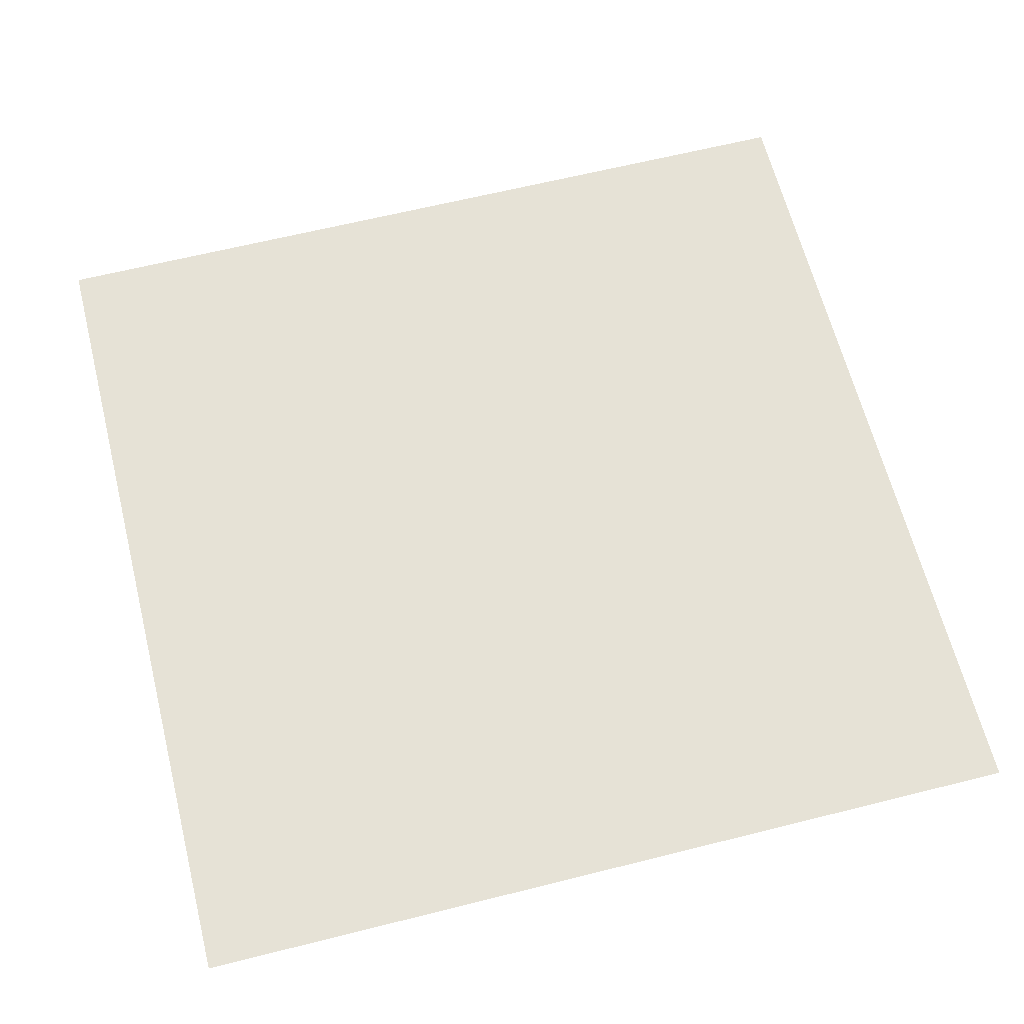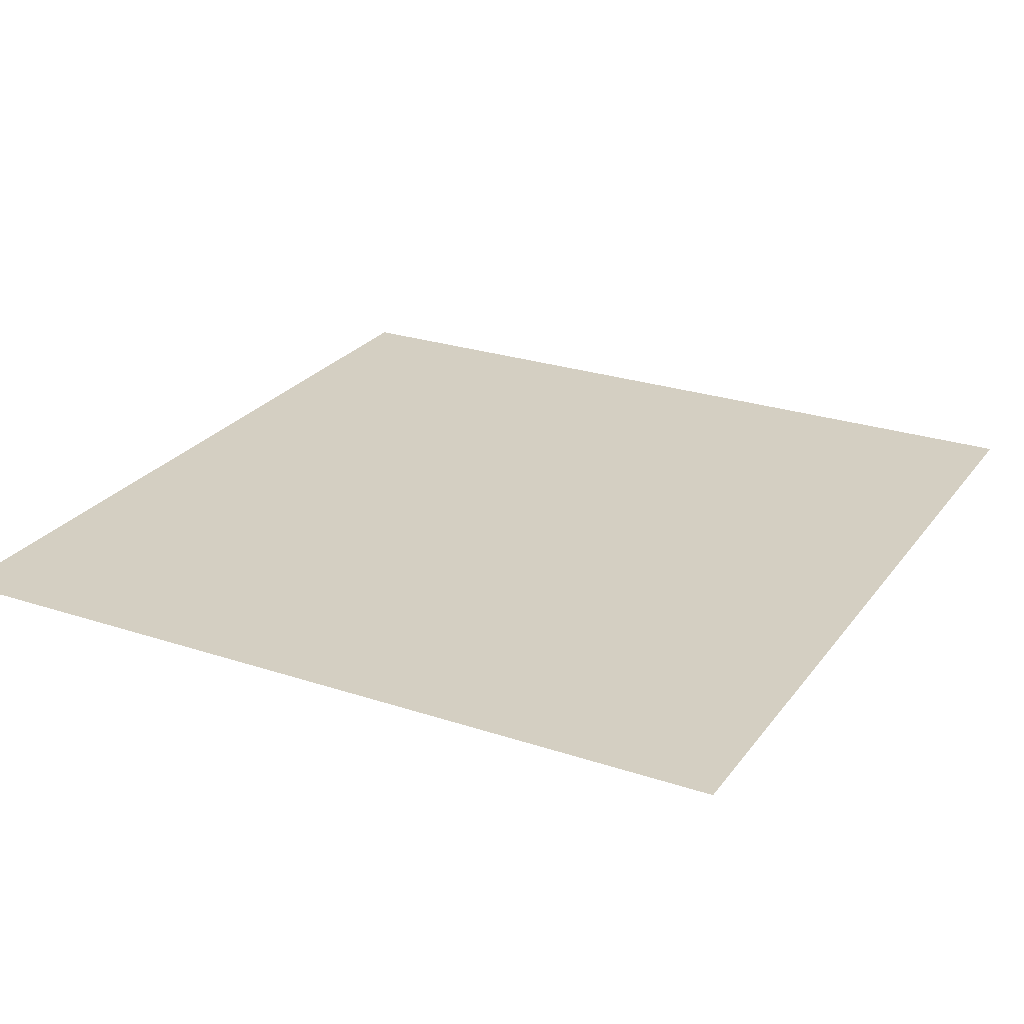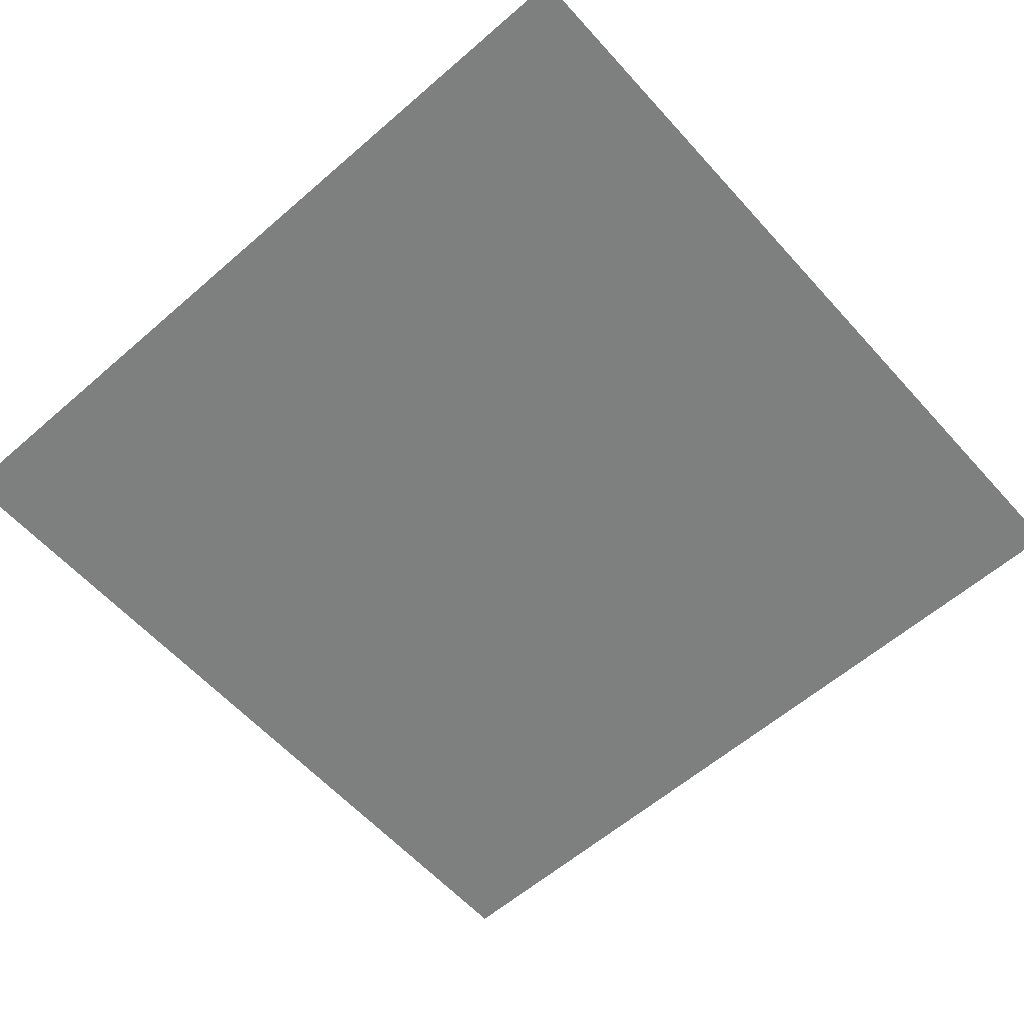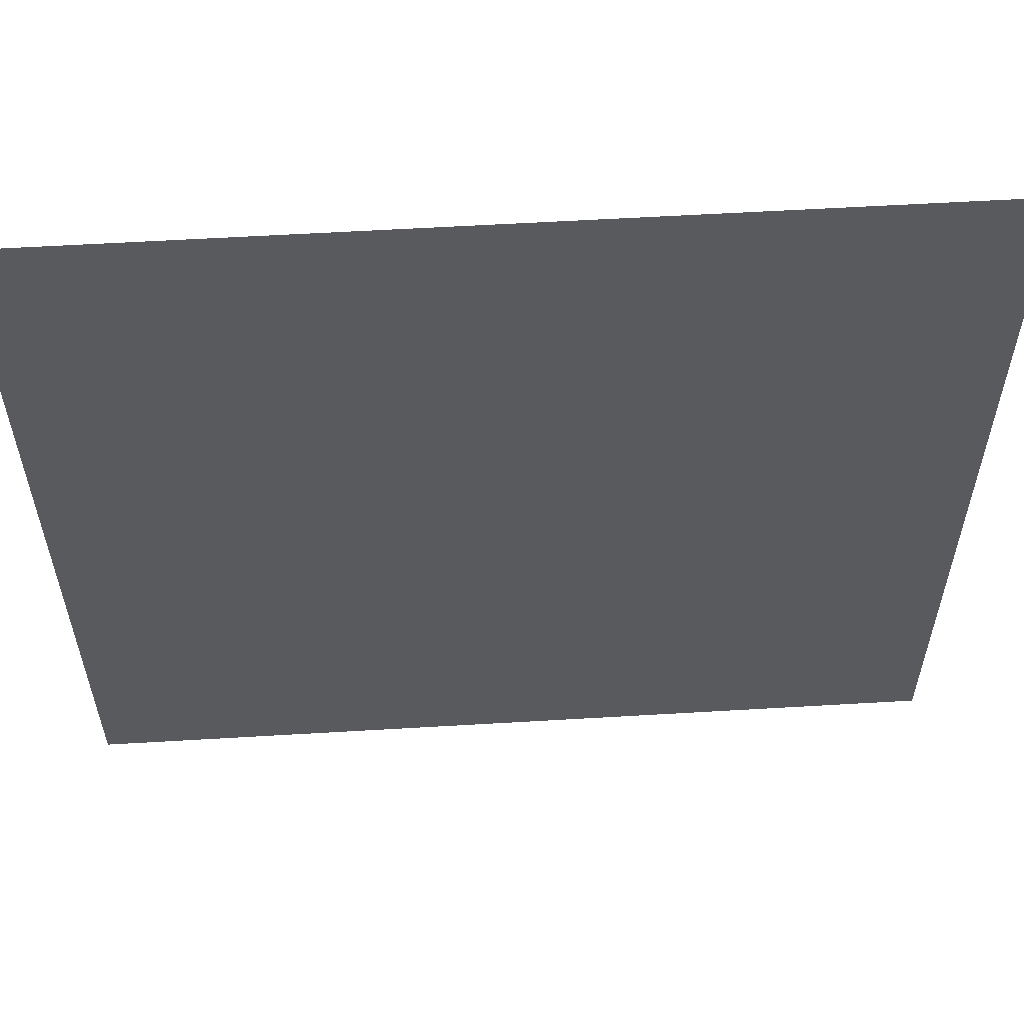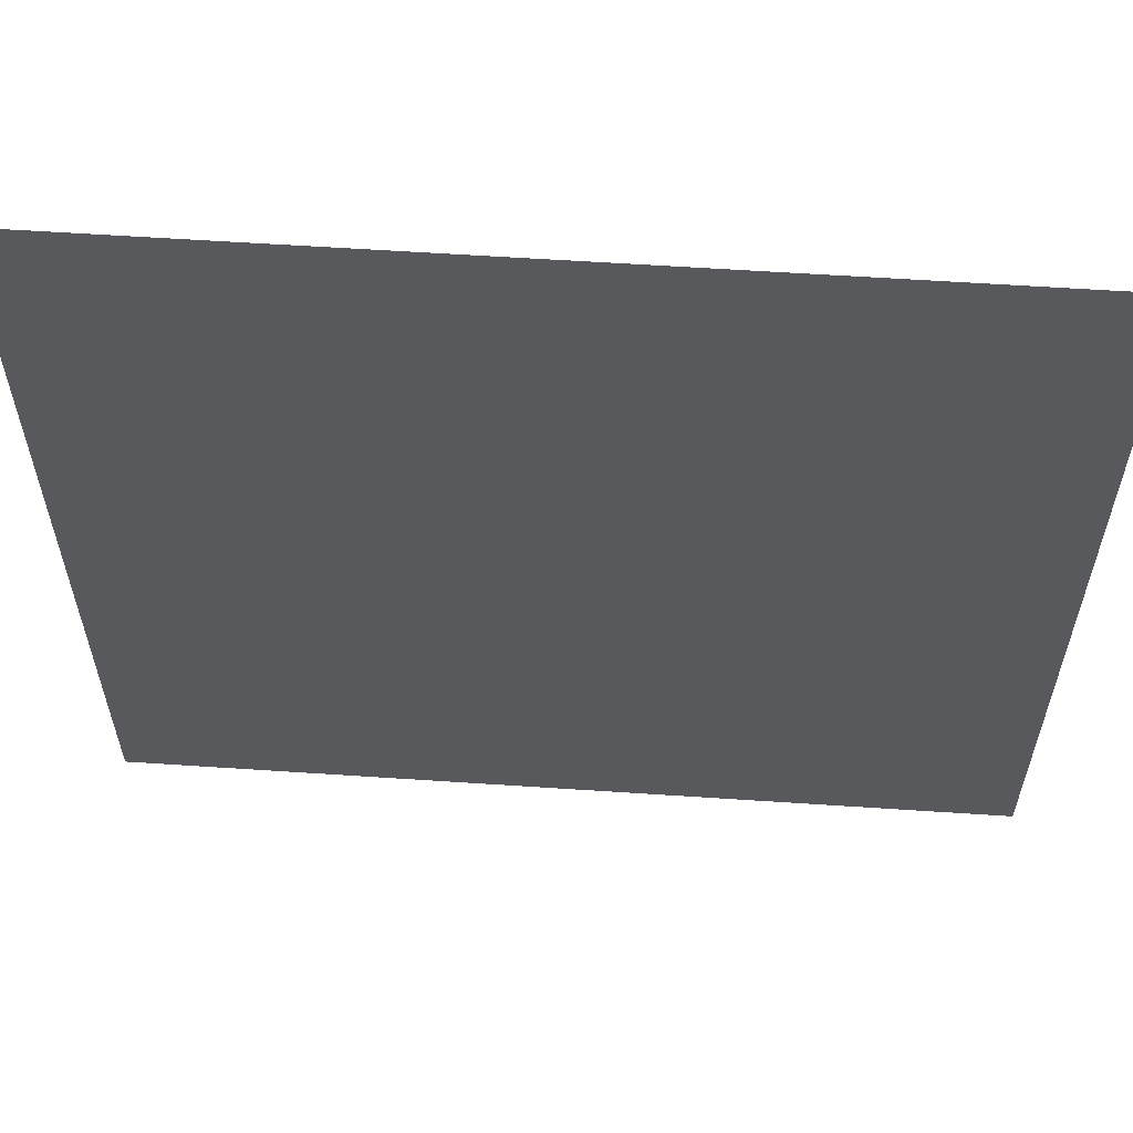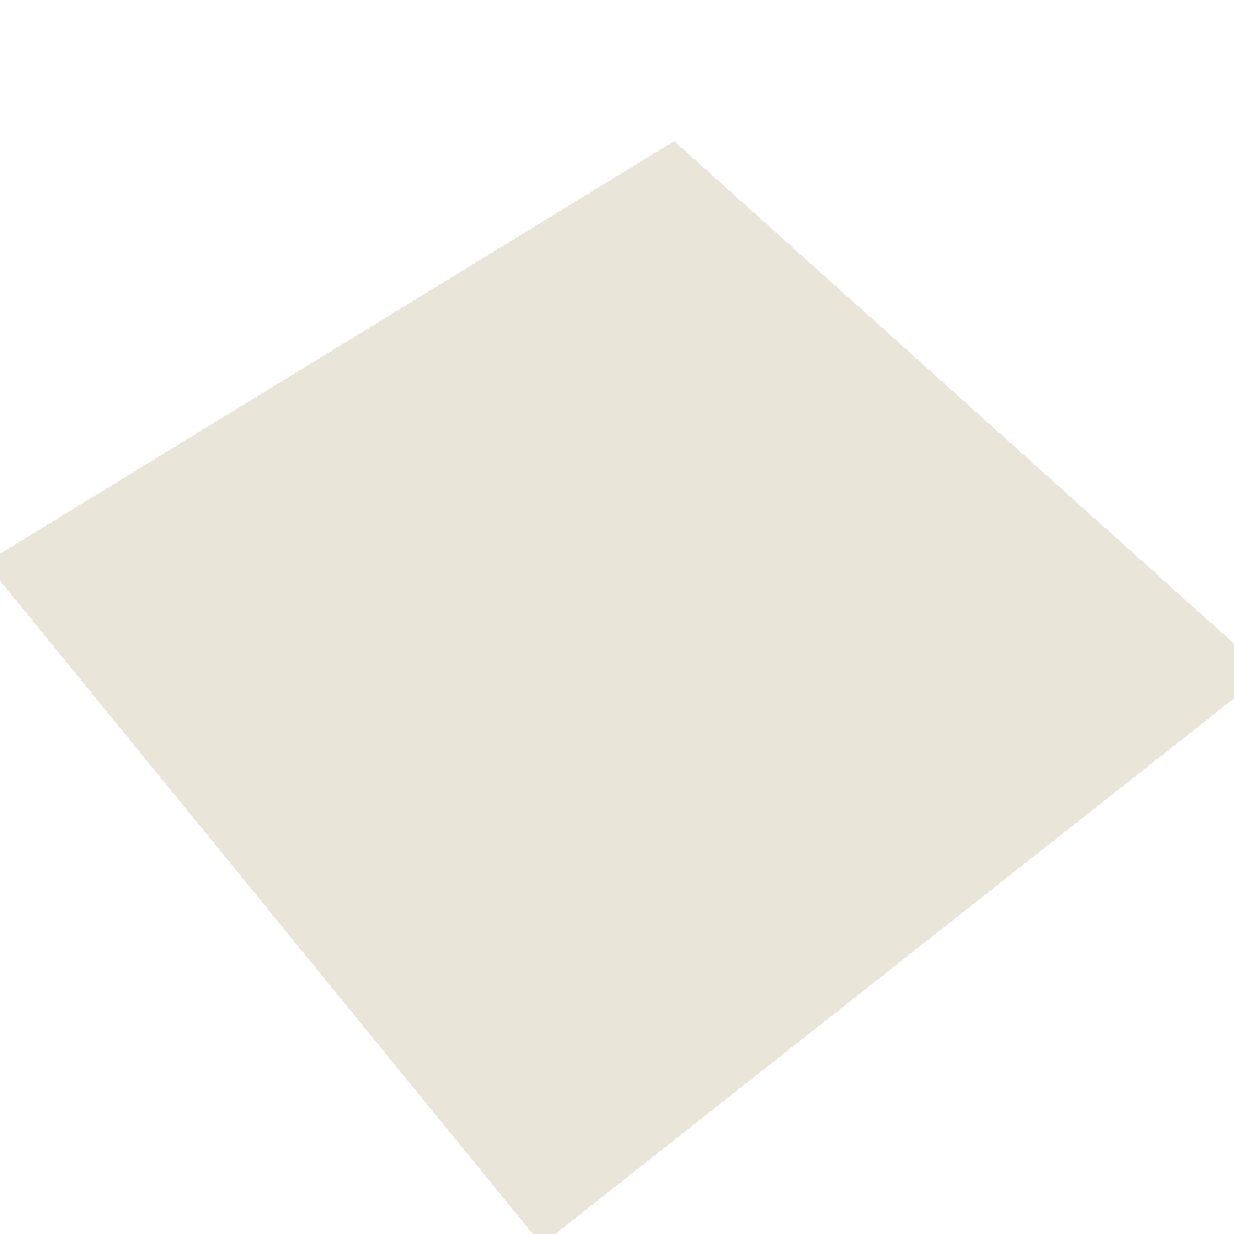
<metadata>
{"format":"obj","ext":"obj","renderer":"f3d","projection":"perspective","resolution":1024,"background":"white","views":[{"elev":63.8,"azim":-14.2,"up":"+Y"},{"elev":25.5,"azim":28.0,"up":"+Y"},{"elev":-59.6,"azim":-138.3,"up":"+Y"},{"elev":58.5,"azim":176.5,"up":"+Z"},{"elev":60.0,"azim":-176.1,"up":"+Z"},{"elev":57.7,"azim":-129.2,"up":"+Y"}]}
</metadata>
<code>
g pb_Mesh416370
v 45.55 0 -45.55
v 45.55 0 -20.27
v 20.27 0 -45.55
v 20.27 0 -20.27
v 45.55 0 5
v 20.27 0 5
v 45.55 0 30.27
v 20.27 0 30.27
v 45.55 0 55.55
v 20.27 0 55.55
v -5 0 -45.55
v -5 0 -20.27
v -5 0 5
v -5 0 30.27
v -5 0 55.55
v -30.27 0 -45.55
v -30.27 0 -20.27
v -30.27 0 5
v -30.27 0 30.27
v -30.27 0 55.55
v -55.55 0 -45.55
v -55.55 0 -20.27
v -55.55 0 5
v -55.55 0 30.27
v -55.55 0 55.55
g pb_Mesh416370_0
g pb_Mesh416370_1
f 3 2 1
f 3 4 2
f 4 5 2
f 4 6 5
f 6 7 5
f 6 8 7
f 8 9 7
f 8 10 9
f 11 4 3
f 11 12 4
f 12 6 4
f 12 13 6
f 13 8 6
f 13 14 8
f 14 10 8
f 14 15 10
f 16 12 11
f 16 17 12
f 17 13 12
f 17 18 13
f 18 14 13
f 18 19 14
f 19 15 14
f 19 20 15
f 21 17 16
f 21 22 17
f 22 18 17
f 22 23 18
f 23 19 18
f 23 24 19
f 24 20 19
f 24 25 20

</code>
